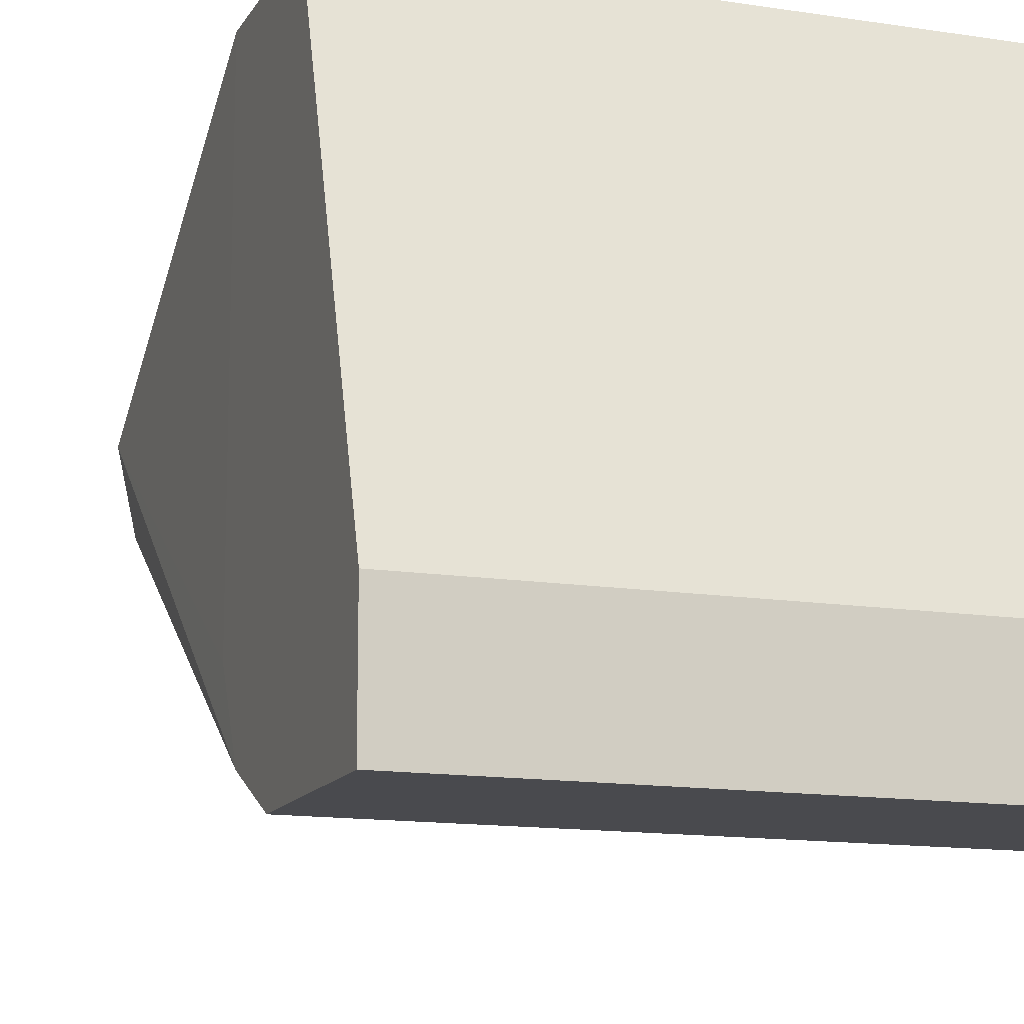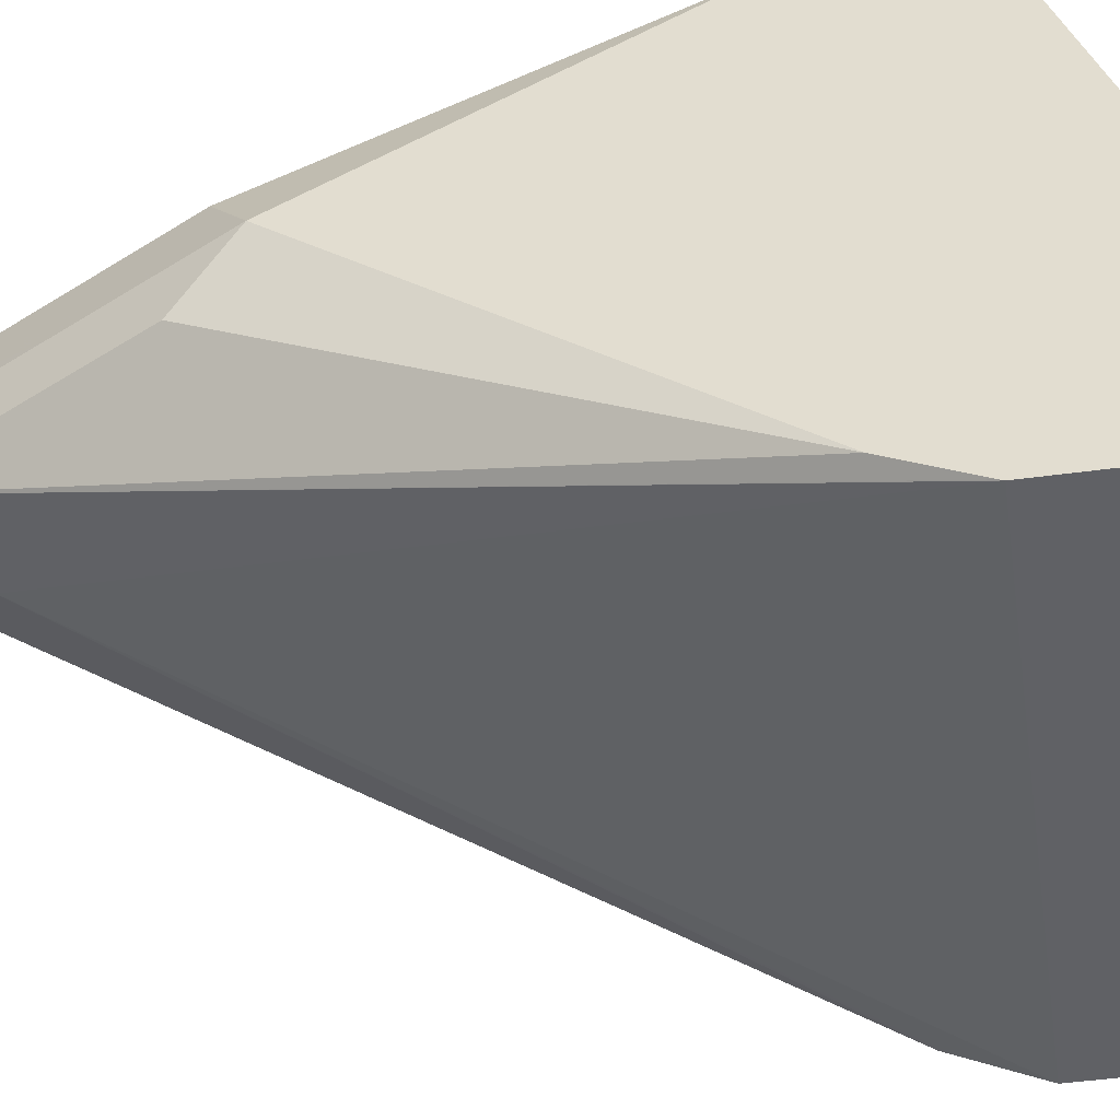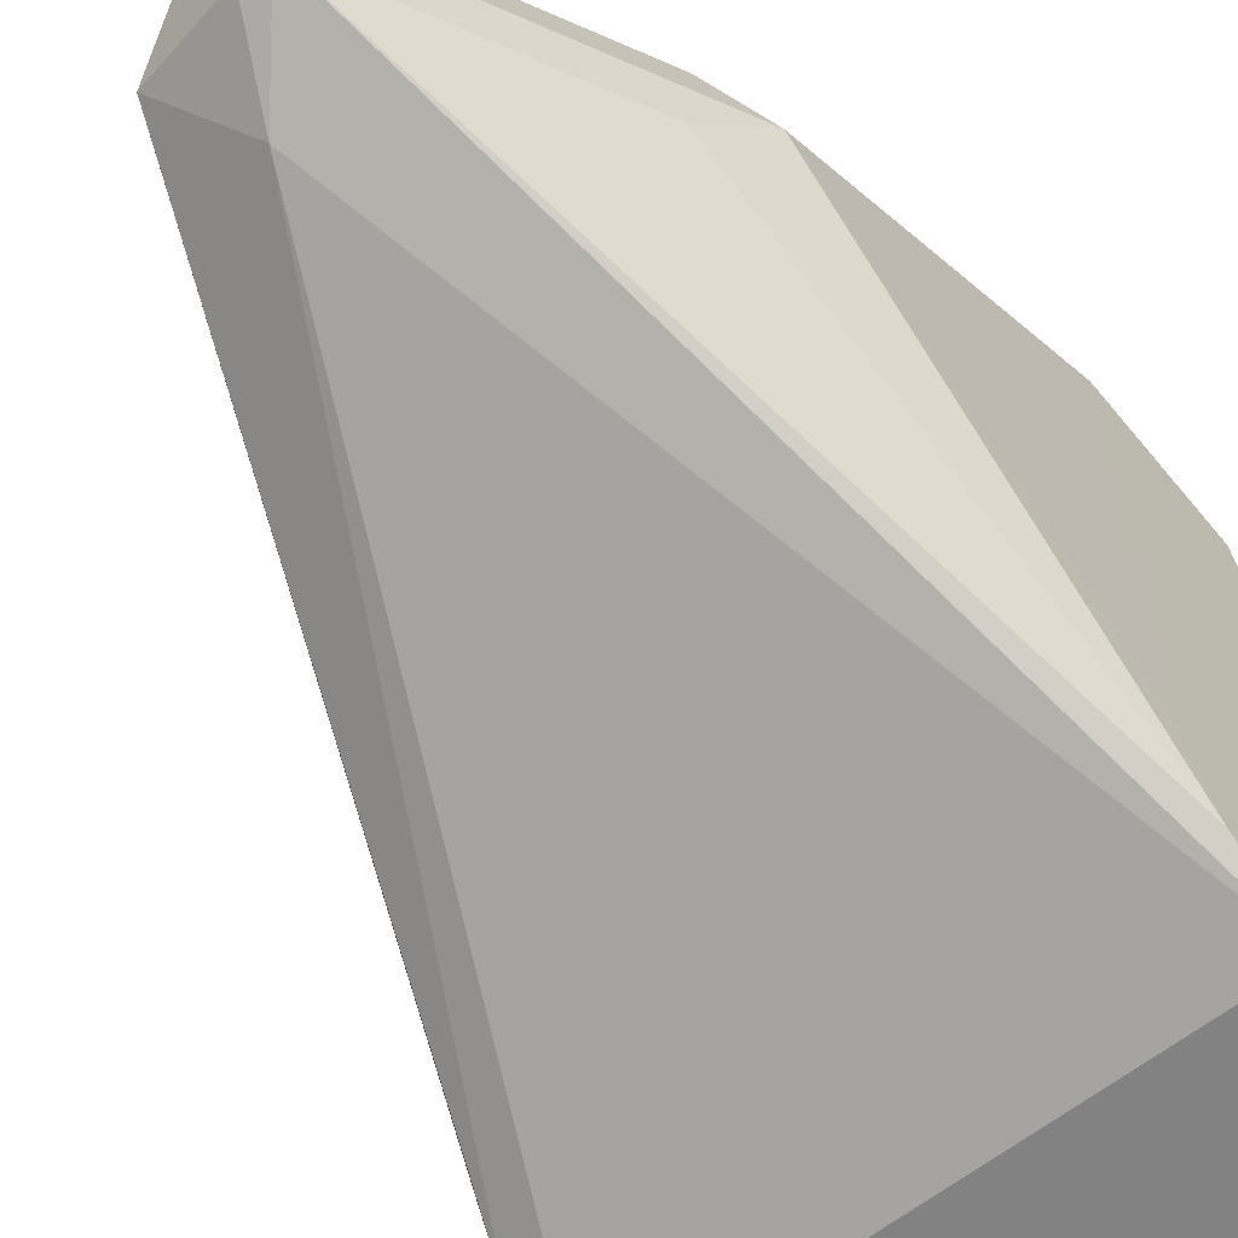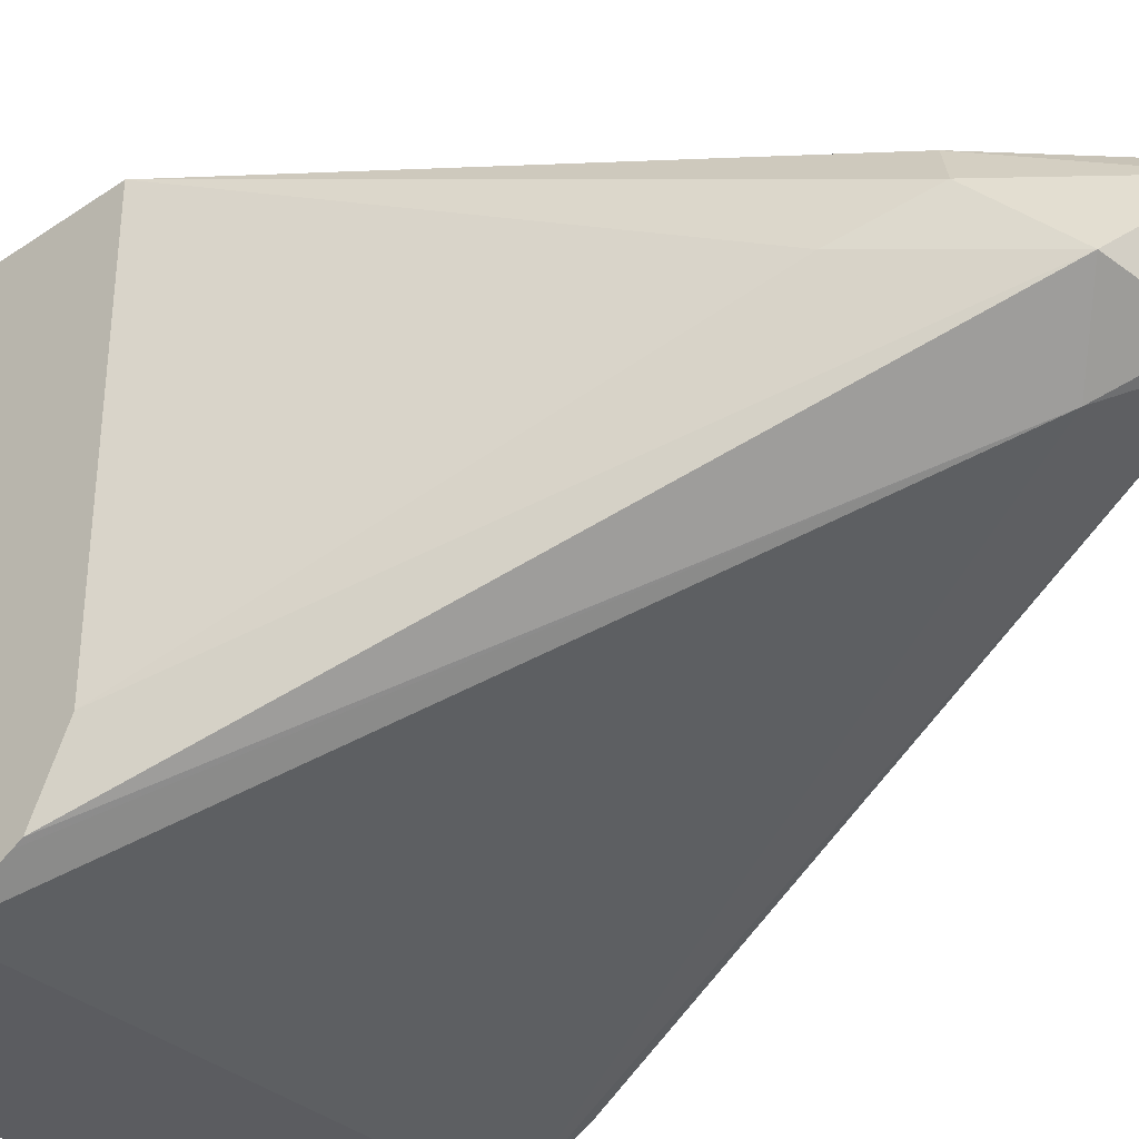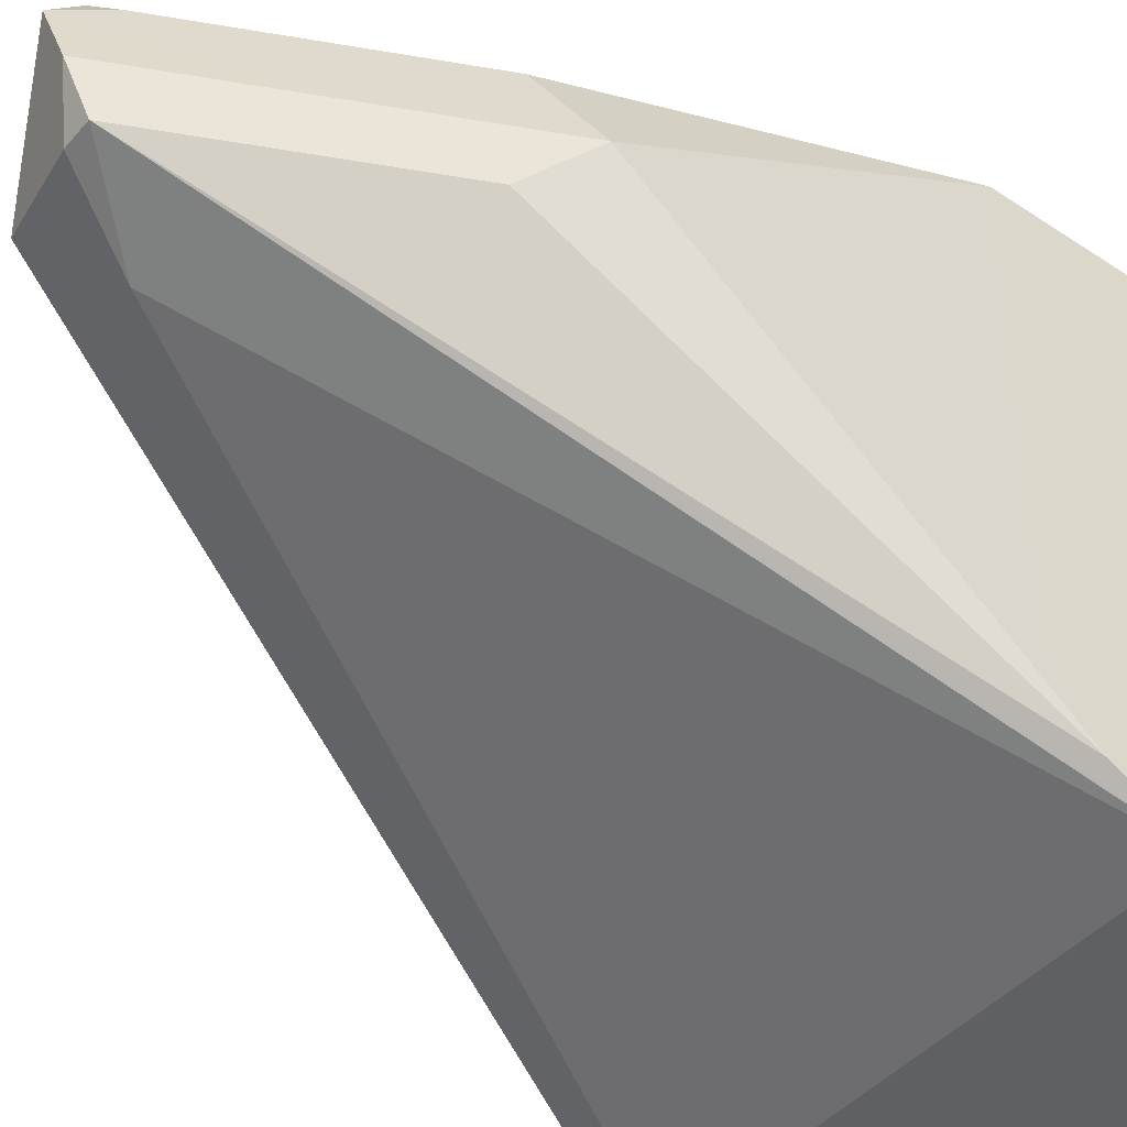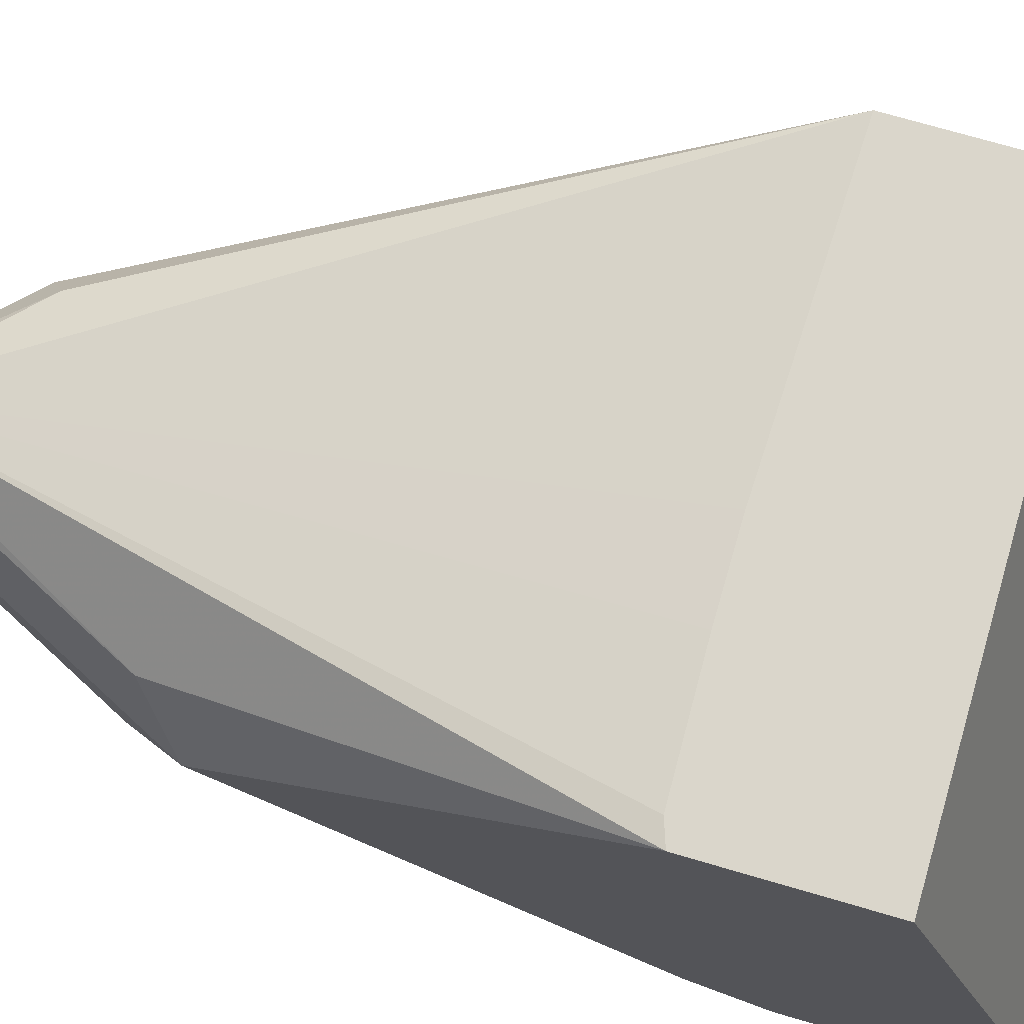
<metadata>
{"format":"obj","ext":"obj","renderer":"f3d","projection":"perspective","resolution":1024,"background":"white","views":[{"elev":-13.4,"azim":160.4,"up":"+Y"},{"elev":-48.5,"azim":98.6,"up":"+Y"},{"elev":-60.8,"azim":39.2,"up":"+Y"},{"elev":-35.2,"azim":-48.1,"up":"+Y"},{"elev":-44.2,"azim":52.1,"up":"+Y"},{"elev":74.0,"azim":106.2,"up":"+Y"}]}
</metadata>
<code>
v 0.09438 -0.4108 -0.1947
v 0.09438 -0.4708 -0.2141
v 0.02233 -0.4108 -0.1947
v 0.09438 -0.4108 -0.1726
v 0.09438 -0.4865 -0.2141
v 0.02233 -0.4708 -0.2141
v 0.02233 -0.4108 -0.1726
v 0.09136 -0.4108 -0.1716
v 0.07061 -0.4276 -0.08632
v 0.08892 -0.4289 -0.1203
v 0.09415 -0.4394 -0.1255
v 0.09438 -0.4708 -0.1726
v 0.02233 -0.4865 -0.2141
v 0.09438 -0.4865 -0.1883
v 0.02233 -0.4708 -0.1726
v 0.04708 -0.4394 -0.1099
v 0.05231 -0.4342 -0.0994
v 0.05493 -0.4276 -0.102
v 0.06276 -0.4108 -0.1712
v 0.07427 -0.4108 -0.1712
v 0.07061 -0.4315 -0.08238
v 0.07322 -0.4289 -0.08892
v 0.08369 -0.4394 -0.1046
v 0.09023 -0.4472 -0.1177
v 0.09438 -0.4812 -0.1778
v 0.02233 -0.4865 -0.1883
v 0.09438 -0.4862 -0.1878
v 0.07454 -0.4472 -0.08632
v 0.06538 -0.4525 -0.09678
v 0.02233 -0.4812 -0.1778
v 0.05754 -0.4446 -0.08892
v 0.07322 -0.4394 -0.0837
v 0.02233 -0.4819 -0.1792
v 0.07061 -0.4472 -0.08632
f 15 30 31
f 11 25 12
f 14 29 26
f 14 28 29
f 14 27 28
f 11 24 25
f 9 20 19
f 11 21 23
f 10 22 21
f 9 21 22
f 9 22 10
f 15 31 16
f 11 23 24
f 16 31 17
f 29 31 30
f 17 21 18
f 21 31 32
f 21 32 23
f 23 32 28
f 23 28 24
f 24 28 25
f 25 28 27
f 26 29 33
f 28 32 34
f 28 34 29
f 29 34 31
f 29 30 33
f 31 34 32
f 9 18 21
f 17 31 21
f 8 20 9
f 10 21 11
f 7 18 9
f 7 9 19
f 1 2 6
f 1 6 3
f 1 3 7
f 1 7 19
f 1 19 20
f 1 20 8
f 1 8 4
f 1 12 25
f 1 25 27
f 1 27 14
f 1 14 5
f 1 5 2
f 2 5 13
f 2 13 6
f 1 4 12
f 3 13 26
f 7 17 18
f 3 6 13
f 7 16 17
f 7 15 16
f 5 26 13
f 4 11 12
f 4 10 11
f 5 14 26
f 4 8 9
f 3 15 7
f 3 30 15
f 3 33 30
f 3 26 33
f 4 9 10

</code>
